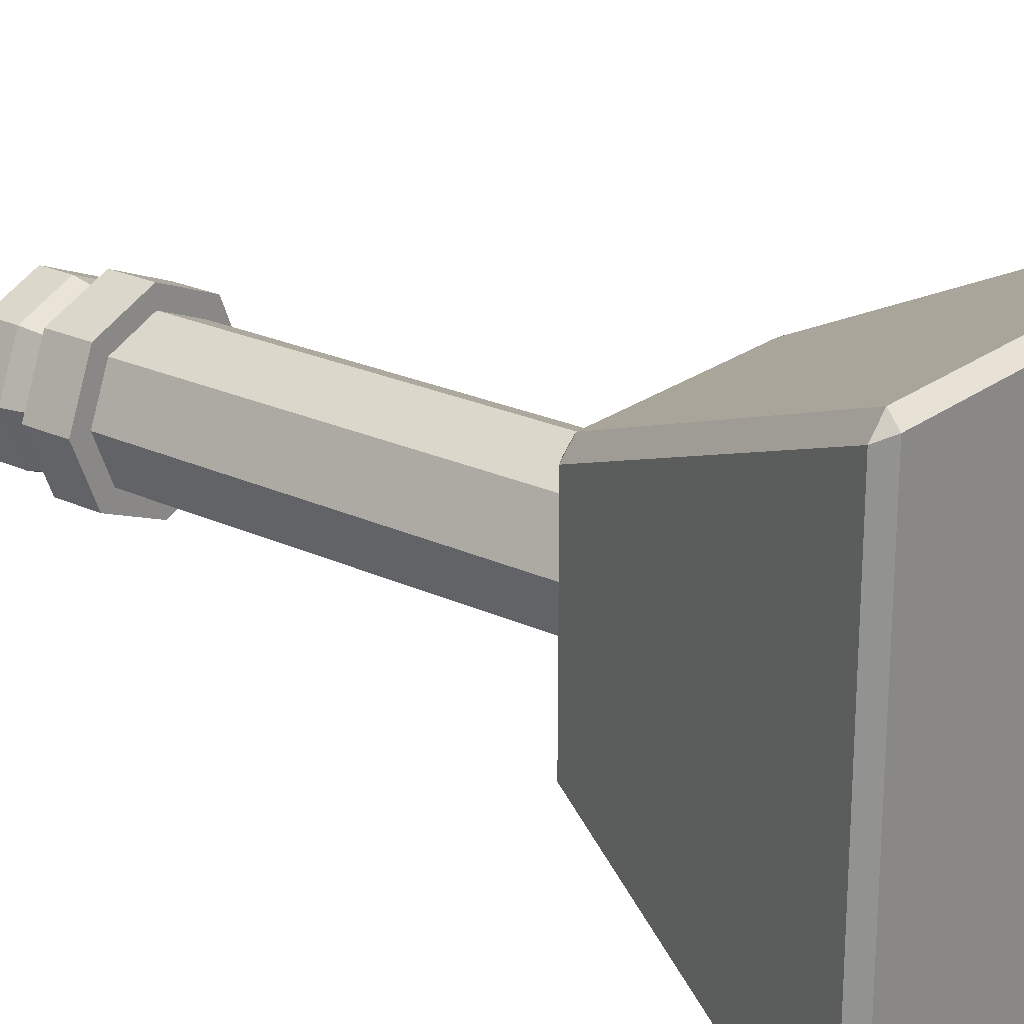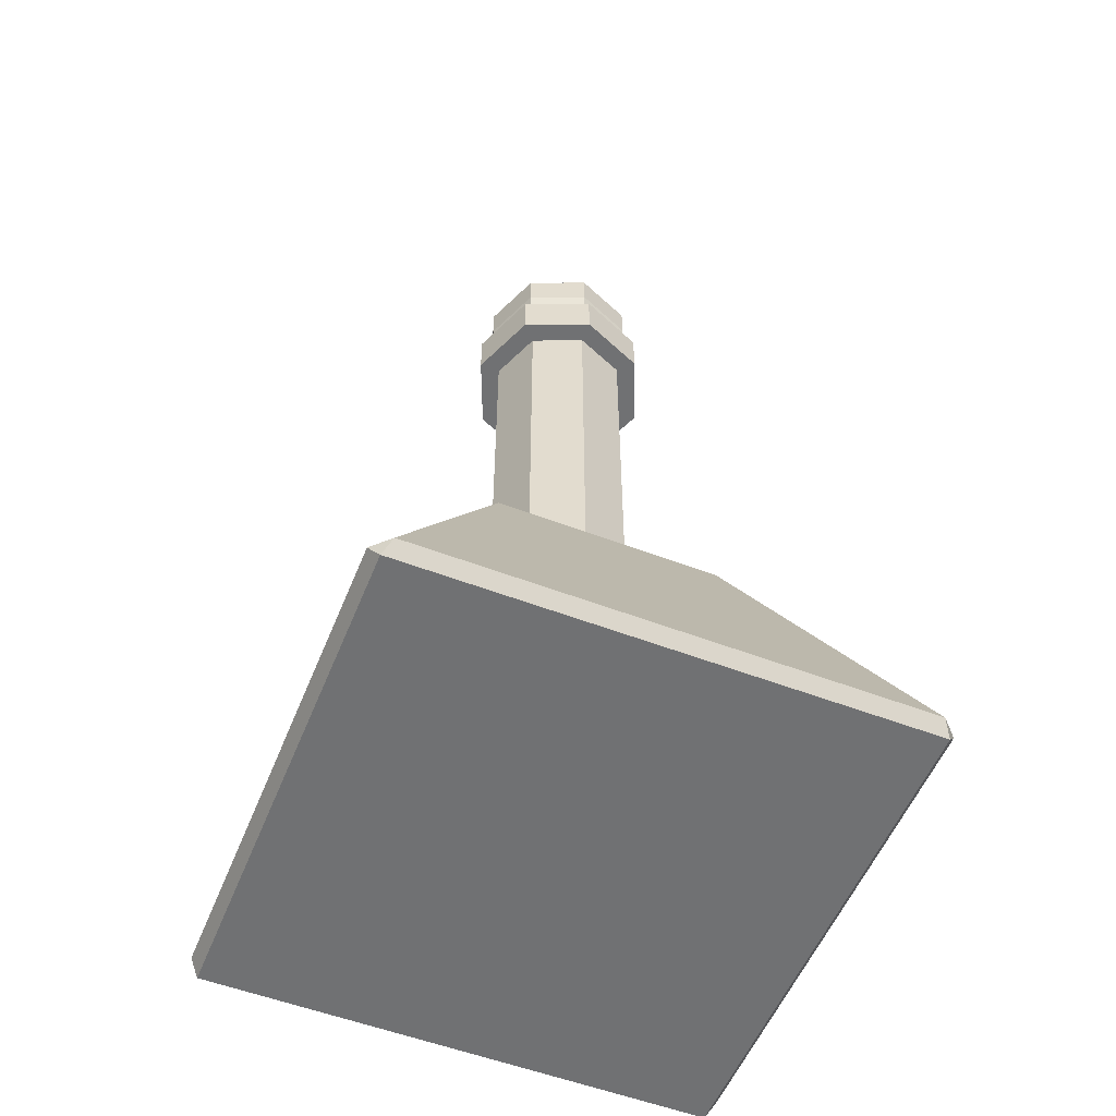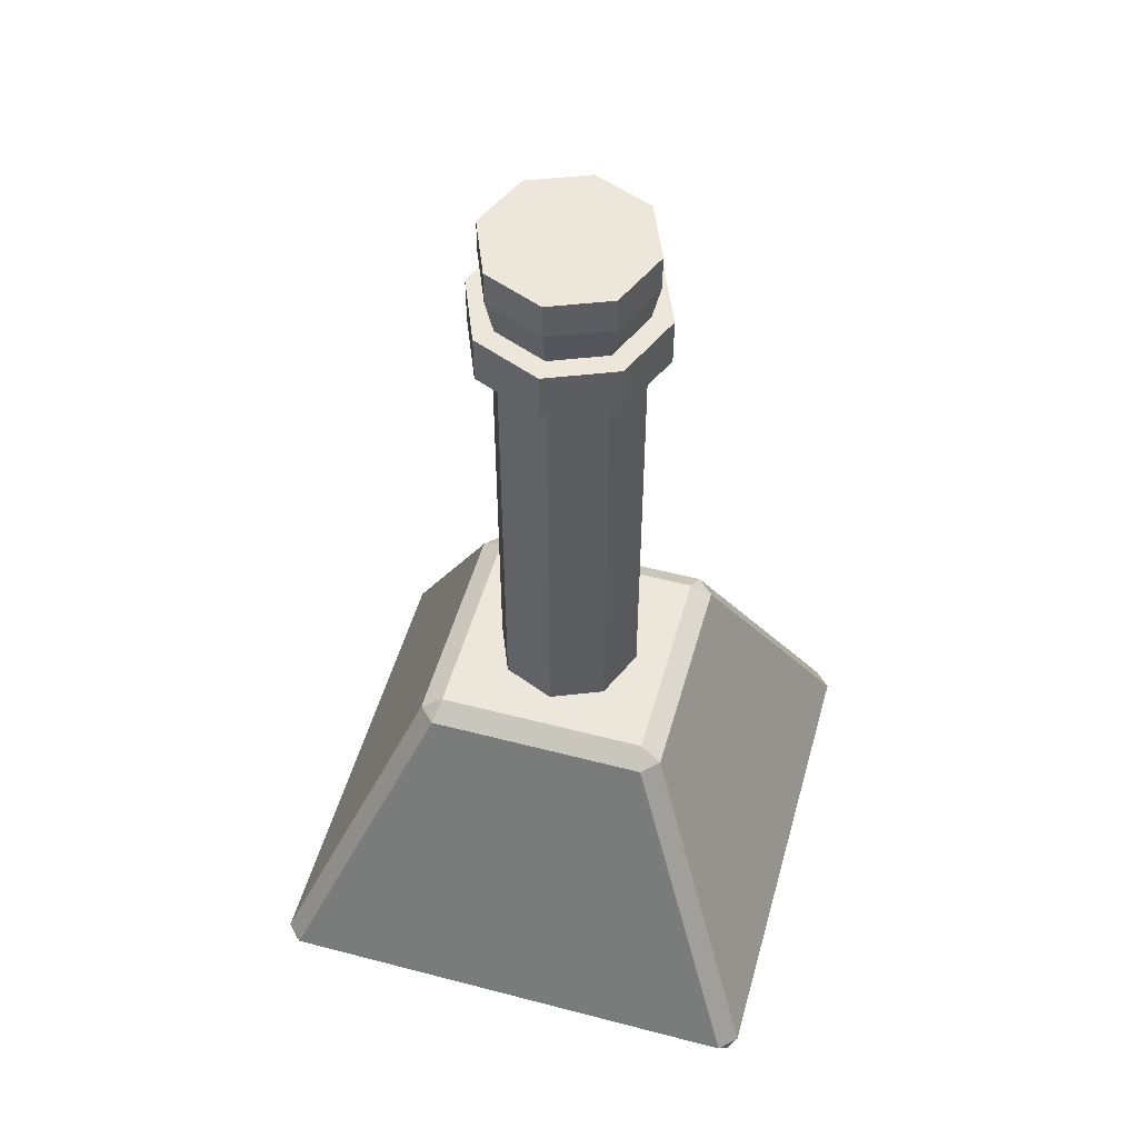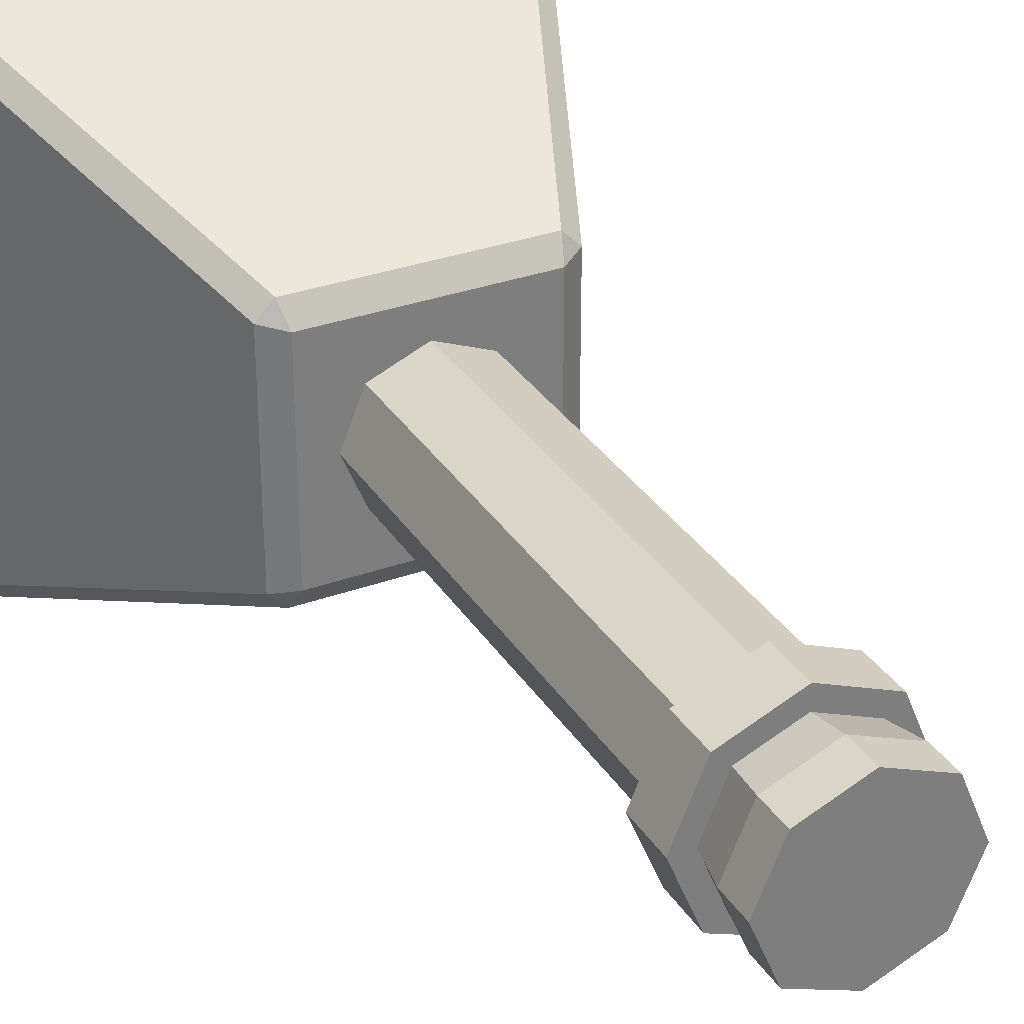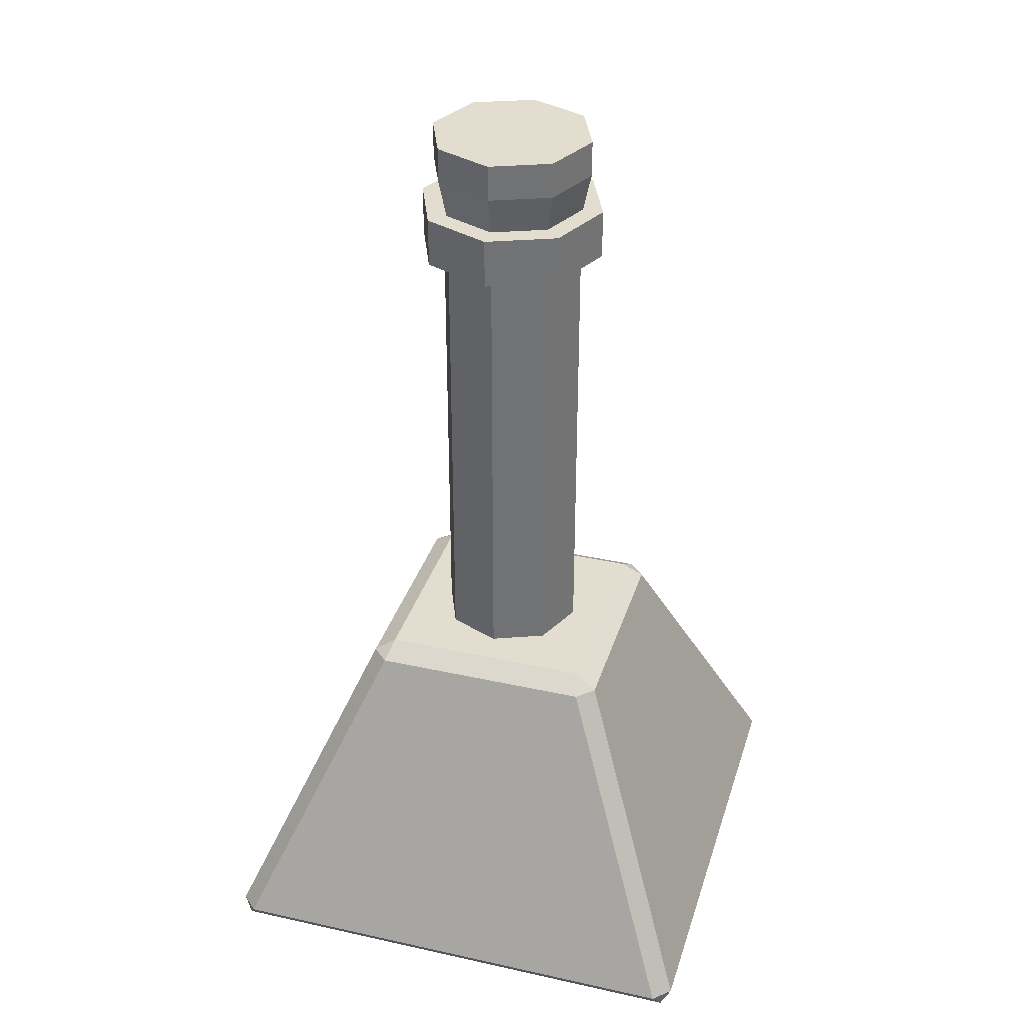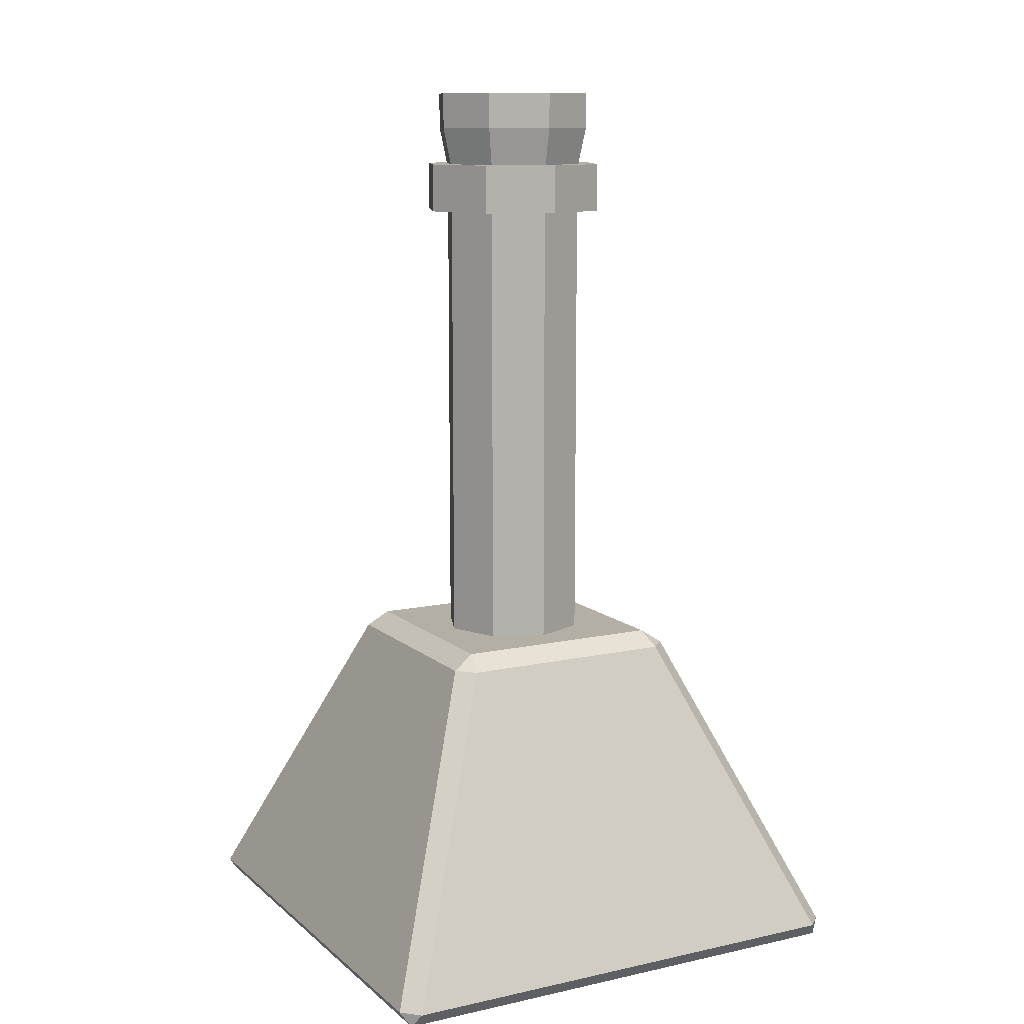
<metadata>
{"format":"obj","ext":"obj","renderer":"f3d","projection":"perspective","resolution":1024,"background":"white","views":[{"elev":22.9,"azim":-51.4,"up":"+Z"},{"elev":-55.2,"azim":68.1,"up":"+Y"},{"elev":52.6,"azim":105.7,"up":"+Y"},{"elev":31.8,"azim":152.9,"up":"+Z"},{"elev":35.0,"azim":-163.5,"up":"+Y"},{"elev":11.3,"azim":61.7,"up":"+Y"}]}
</metadata>
<code>
o Potion_B
v 0.01788 0.1131 -0.01788
v -0 0.1131 -0.02528
v 0.02528 0.1131 -0
v 0.01788 0.1131 0.01788
v -0 0.1131 0.02528
v -0.01788 0.1131 0.01788
v -0.02528 0.1131 -0
v -0.01788 0.1131 -0.01788
v 0.01788 0.2725 -0.01788
v -0 0.2725 -0.02528
v 0.02528 0.2725 -0
v 0.01788 0.2725 0.01788
v -0 0.2725 0.02528
v -0.01788 0.2725 0.01788
v -0.02528 0.2725 -0
v -0.01788 0.2725 -0.01788
v 0.02324 0.2725 -0.02324
v -0 0.2725 -0.03287
v 0.03287 0.2725 -0
v 0.02324 0.2725 0.02324
v -0 0.2725 0.03287
v -0.02324 0.2725 0.02324
v -0.03287 0.2725 -0
v -0.02324 0.2725 -0.02324
v 0.01814 0.2895 -0.01814
v -0 0.2895 -0.02566
v 0.02566 0.2895 -0
v 0.01814 0.2895 0.01814
v -0 0.2895 0.02566
v -0.01814 0.2895 0.01814
v -0.02566 0.2895 -0
v -0.01814 0.2895 -0.01814
v 0.02324 0.2895 -0.02324
v -0 0.2895 -0.03287
v 0.03287 0.2895 -0
v 0.02324 0.2895 0.02324
v -0 0.2895 0.03287
v -0.02324 0.2895 0.02324
v -0.03287 0.2895 -0
v -0.02324 0.2895 -0.02324
v 0.02014 0.3027 -0.02014
v -0 0.3027 -0.02849
v 0.02849 0.3027 -0
v 0.02014 0.3027 0.02014
v -0 0.3027 0.02849
v -0.02014 0.3027 0.02014
v -0.02849 0.3027 -0
v -0.02014 0.3027 -0.02014
v -0 0.3151 -0
v -0.08557 -0.002185 0.08557
v -0.08306 0.002797 0.08887
v -0.08887 0.002797 0.08306
v -0.03838 0.1082 0.04419
v -0.03667 0.1131 0.03667
v -0.04419 0.1082 0.03838
v -0.08557 -0.002185 -0.08557
v -0.08887 0.002797 -0.08306
v -0.08306 0.002797 -0.08887
v -0.03667 0.1131 -0.03667
v -0.03838 0.1082 -0.04419
v -0.04419 0.1082 -0.03838
v 0.08557 -0.002185 0.08557
v 0.08887 0.002797 0.08306
v 0.08306 0.002797 0.08887
v 0.03667 0.1131 0.03667
v 0.03838 0.1082 0.04419
v 0.04419 0.1082 0.03838
v 0.08557 -0.002185 -0.08557
v 0.08306 0.002797 -0.08887
v 0.08887 0.002797 -0.08306
v 0.03667 0.1131 -0.03667
v 0.04419 0.1082 -0.03838
v 0.03838 0.1082 -0.04419
v 0.02014 0.3151 -0.02014
v -0 0.3151 -0.02849
v 0.02849 0.3151 -0
v 0.02014 0.3151 0.02014
v -0 0.3151 0.02849
v -0.02014 0.3151 0.02014
v -0.02849 0.3151 -0
v -0.02014 0.3151 -0.02014
f 64 66 53 51
f 70 72 67 63
f 71 59 54 65
f 52 55 61 57
f 58 60 73 69
f 2 8 16 10
f 14 13 21 22
f 7 6 14 15
f 5 4 12 13
f 3 1 9 11
f 8 7 15 16
f 6 5 13 14
f 4 3 11 12
f 1 2 10 9
f 24 23 39 40
f 12 11 19 20
f 9 10 18 17
f 10 16 24 18
f 15 14 22 23
f 13 12 20 21
f 11 9 17 19
f 16 15 23 24
f 25 26 42 41
f 22 21 37 38
f 20 19 35 36
f 17 18 34 33
f 18 24 40 34
f 23 22 38 39
f 21 20 36 37
f 19 17 33 35
f 26 25 33 34
f 25 27 35 33
f 27 28 36 35
f 28 29 37 36
f 29 30 38 37
f 30 31 39 38
f 31 32 40 39
f 32 26 34 40
f 48 47 80 81
f 26 32 48 42
f 31 30 46 47
f 29 28 44 45
f 27 25 41 43
f 32 31 47 48
f 30 29 45 46
f 28 27 43 44
f 46 45 78 79
f 44 43 76 77
f 41 42 75 74
f 42 48 81 75
f 47 46 79 80
f 45 44 77 78
f 43 41 74 76
f 50 51 52
f 53 54 55
f 56 57 58
f 59 60 61
f 62 63 64
f 65 66 67
f 68 69 70
f 71 72 73
f 56 50 52 57
f 51 53 55 52
f 54 59 61 55
f 60 58 57 61
f 68 56 58 69
f 59 71 73 60
f 72 70 69 73
f 62 68 70 63
f 71 65 67 72
f 66 64 63 67
f 50 62 64 51
f 65 54 53 66
f 56 68 62 50
f 49 74 75
f 49 76 74
f 49 77 76
f 49 78 77
f 49 79 78
f 49 80 79
f 49 81 80
f 49 75 81

</code>
